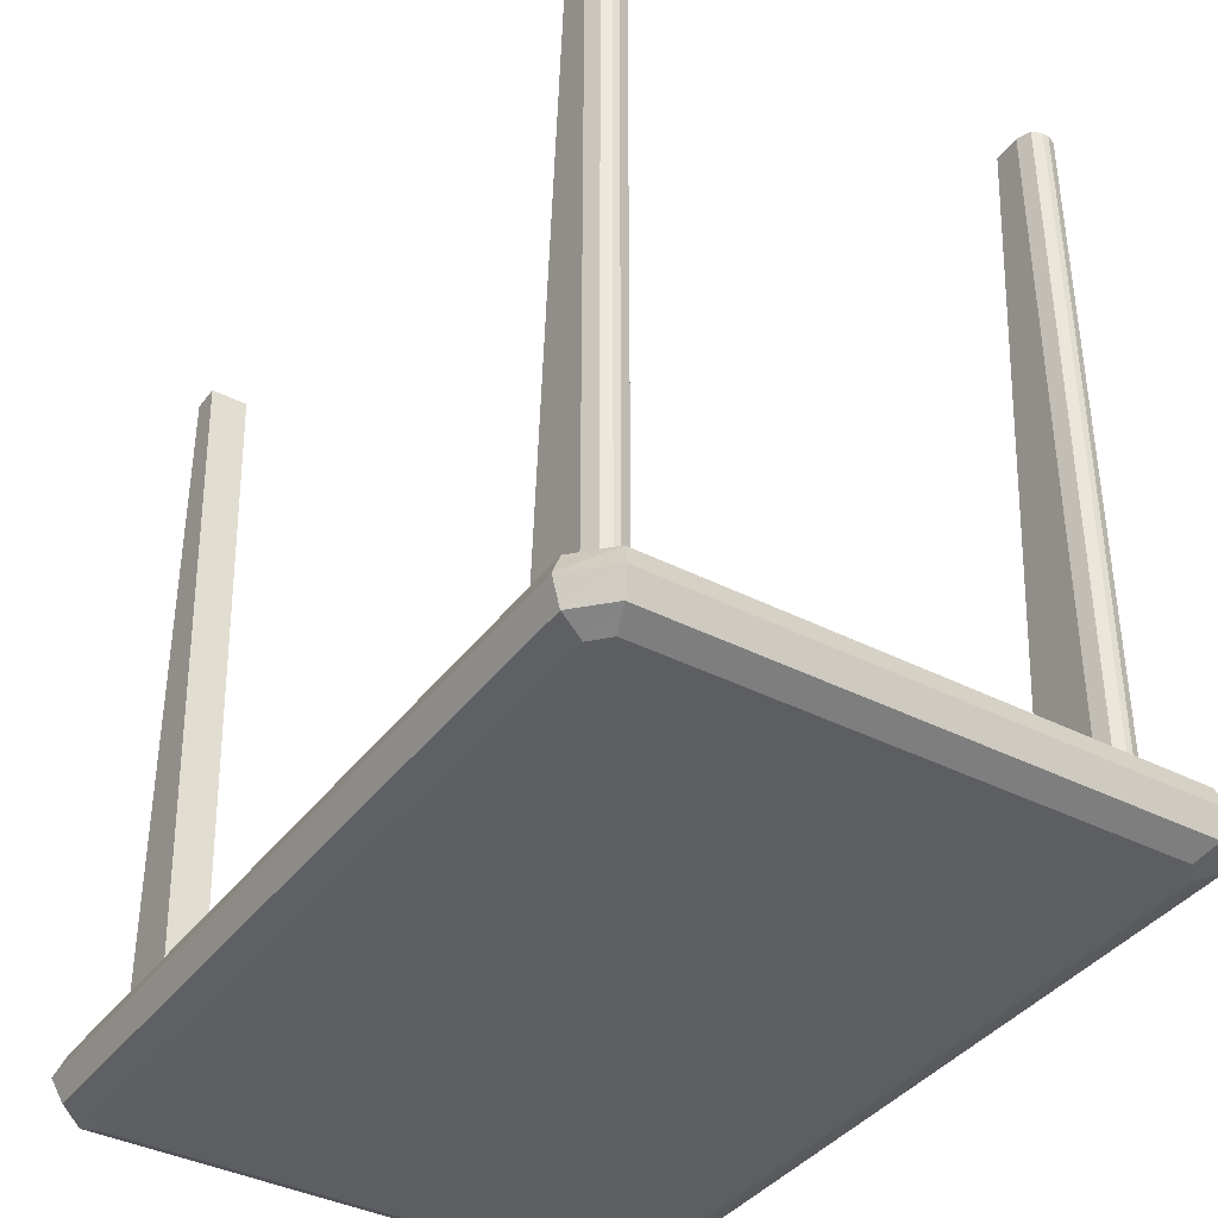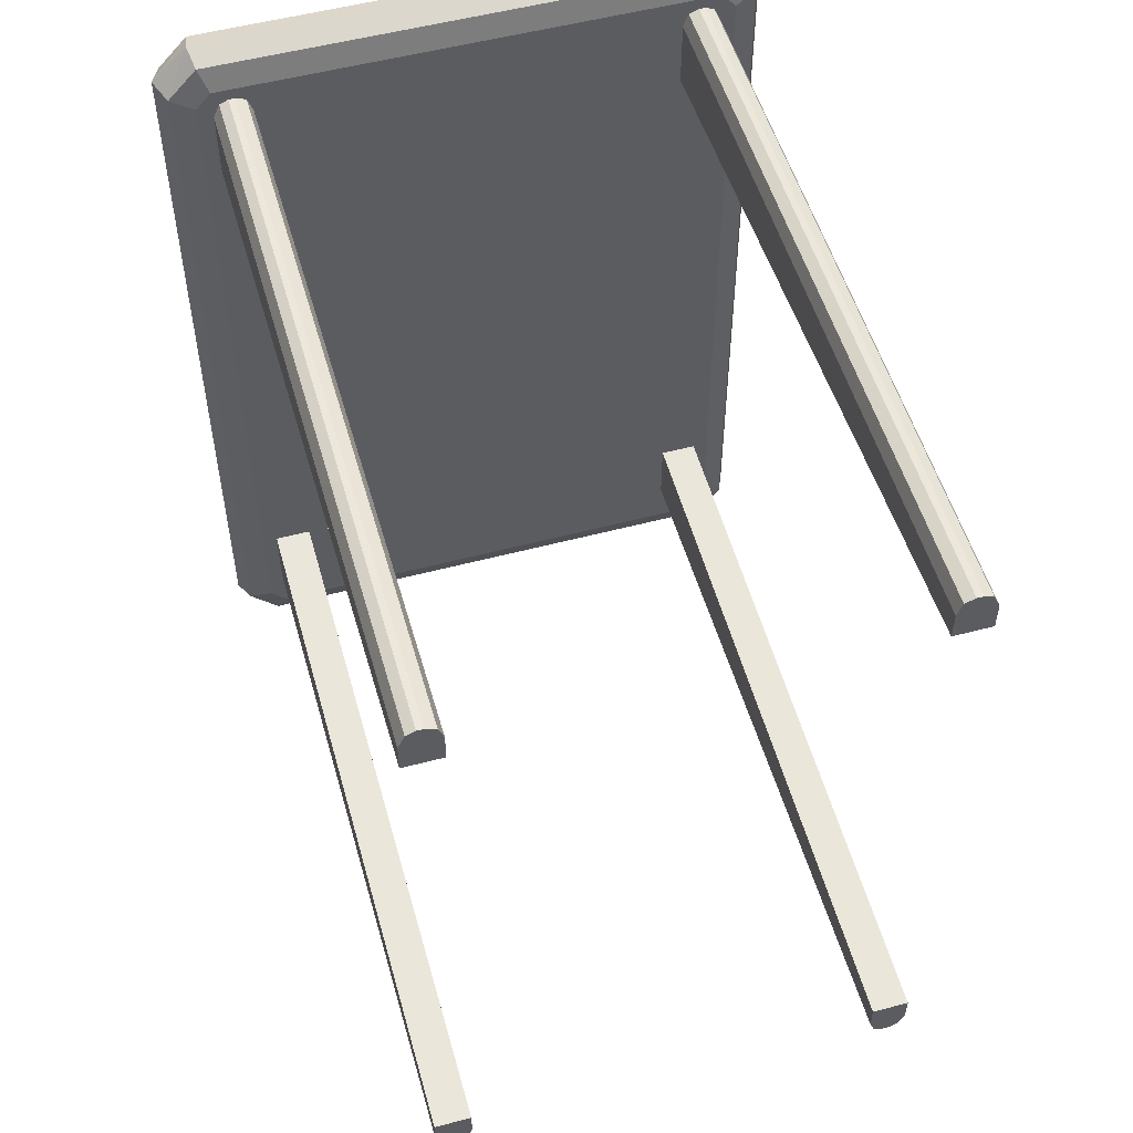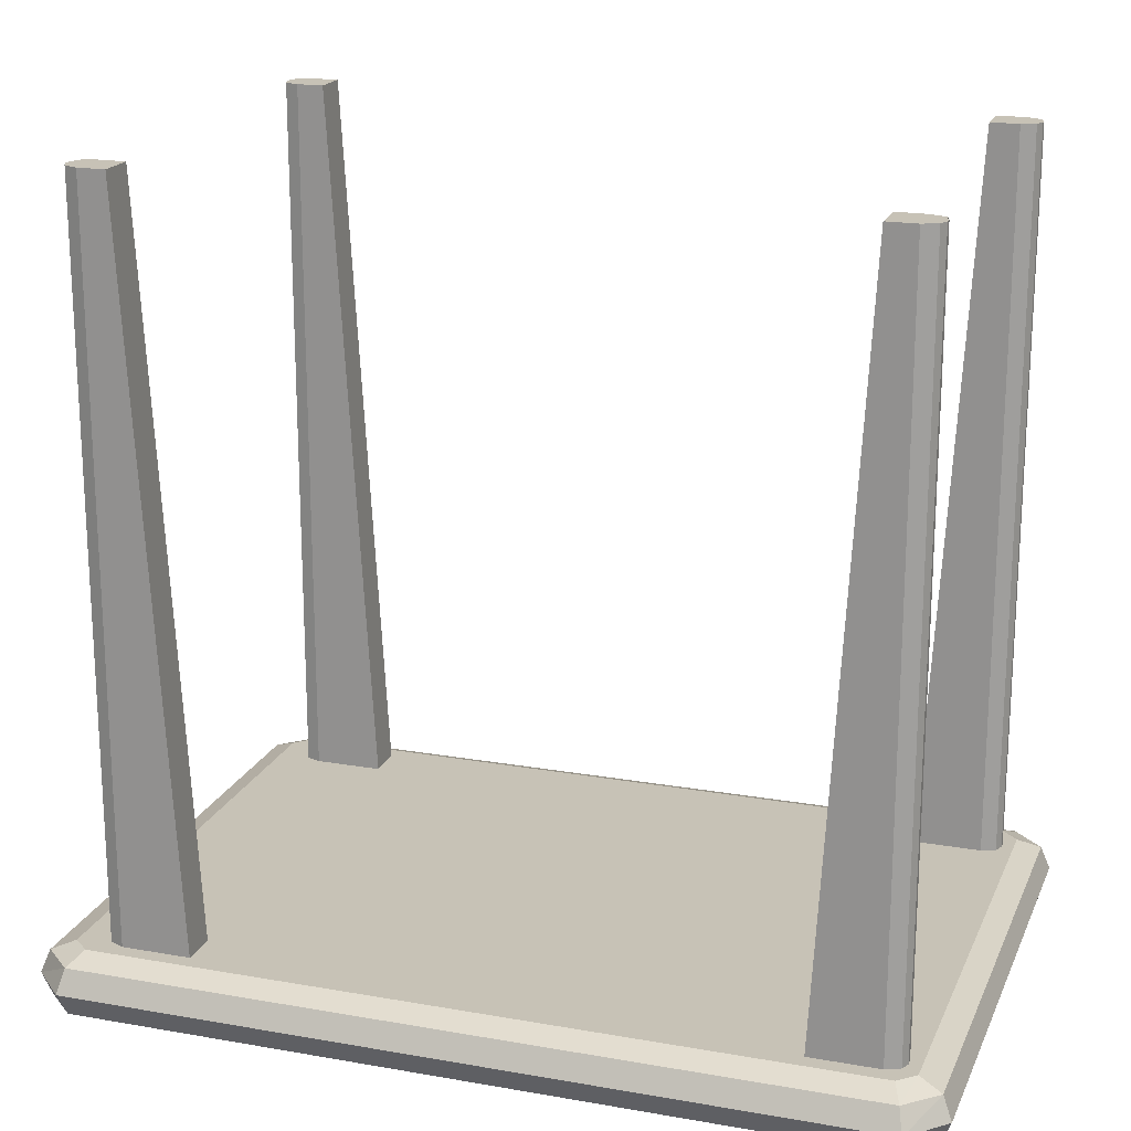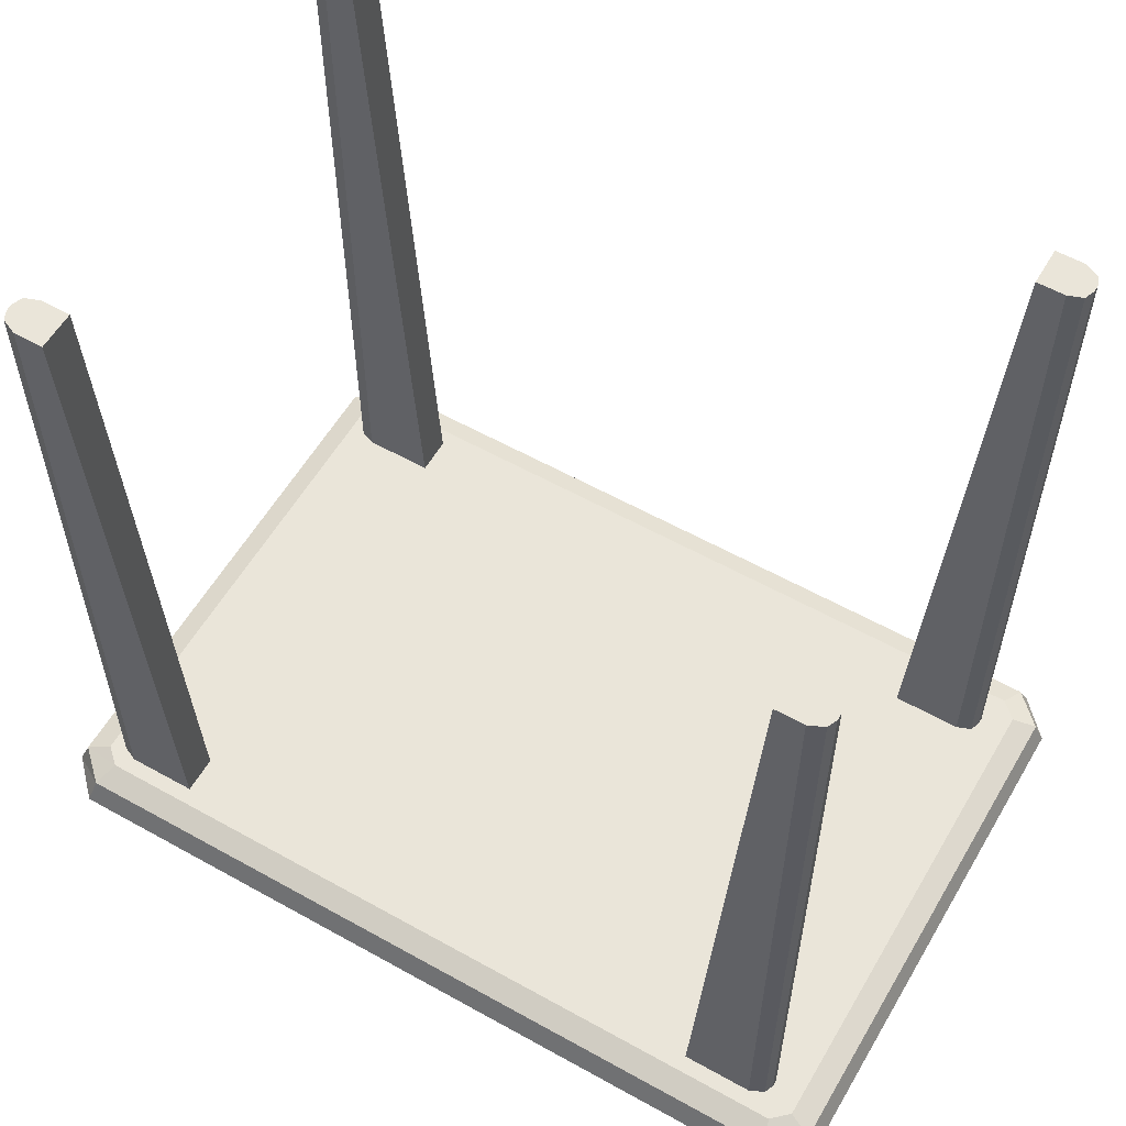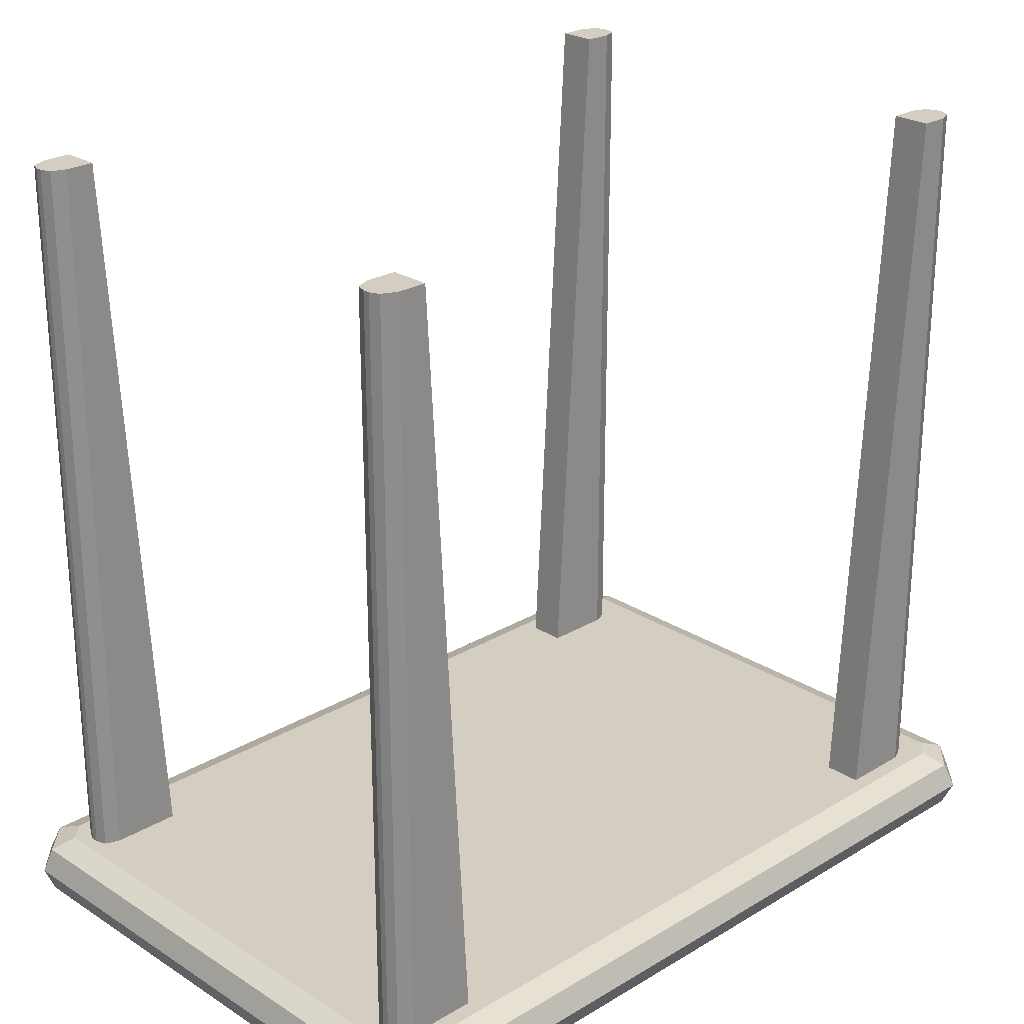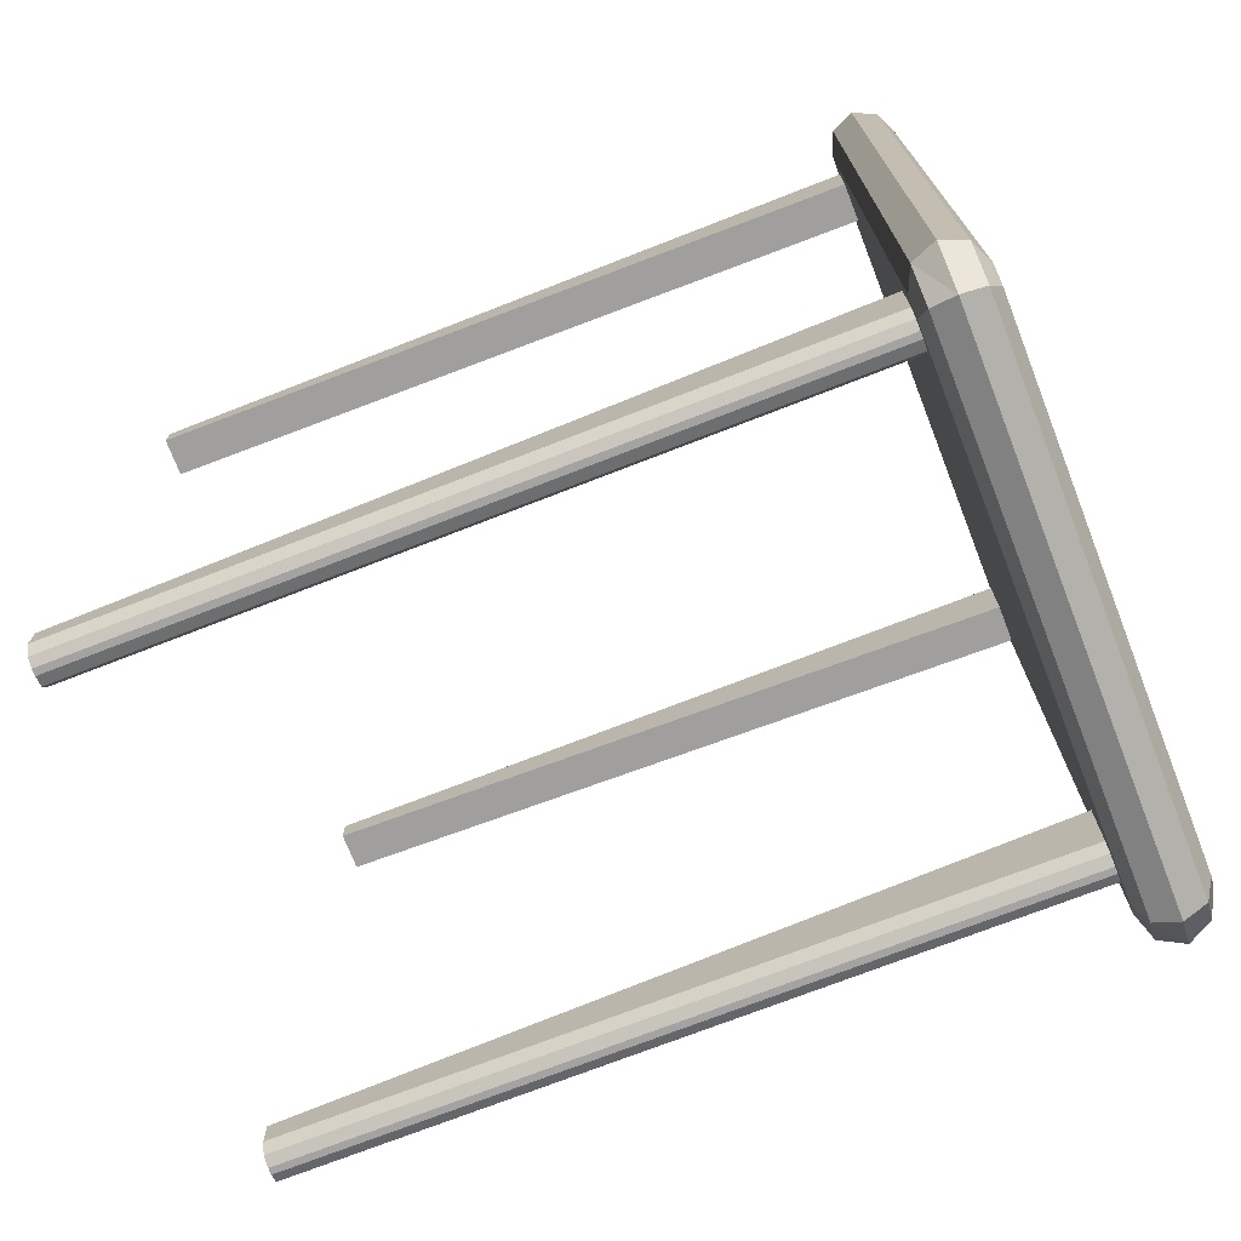
<metadata>
{"format":"obj","ext":"obj","renderer":"f3d","projection":"perspective","resolution":1024,"background":"white","views":[{"elev":-38.6,"azim":-32.7,"up":"+Z"},{"elev":53.2,"azim":-15.9,"up":"+Y"},{"elev":19.1,"azim":108.4,"up":"+Z"},{"elev":57.8,"azim":-59.9,"up":"+Z"},{"elev":25.0,"azim":-134.1,"up":"+Z"},{"elev":-73.1,"azim":111.3,"up":"+Y"}]}
</metadata>
<code>
o m913
v -0.3296 0.4325 -0.1387
v -0.3296 -0.4397 -0.1387
v -0.3181 0.4268 -0.1128
v -0.3181 0.4268 -0.1646
v -0.3181 -0.434 -0.1128
v -0.3181 -0.434 -0.1646
v -0.2922 0.4167 -0.1028
v -0.2922 0.4167 -0.1762
v -0.2922 -0.4239 -0.1028
v -0.2922 -0.4239 -0.1762
v -0.2893 0.4714 -0.1387
v -0.2893 -0.4786 -0.1387
v -0.285 0.4613 -0.1128
v -0.285 0.4613 -0.1646
v -0.285 -0.4685 -0.1128
v -0.285 -0.4685 -0.1646
v -0.2749 0.4354 -0.1028
v -0.2749 0.4354 -0.1762
v -0.2749 -0.4426 -0.1028
v -0.2749 -0.4426 -0.1762
v 0.2749 0.4354 -0.1028
v 0.2749 0.4354 -0.1762
v 0.2749 -0.4426 -0.1028
v 0.2749 -0.4426 -0.1762
v 0.285 0.4613 -0.1128
v 0.285 0.4613 -0.1646
v 0.285 -0.4685 -0.1128
v 0.285 -0.4685 -0.1646
v 0.2893 0.4714 -0.1387
v 0.2893 -0.4786 -0.1387
v 0.2922 0.4167 -0.1028
v 0.2922 0.4167 -0.1762
v 0.2922 -0.4239 -0.1028
v 0.2922 -0.4239 -0.1762
v 0.3181 0.4268 -0.1128
v 0.3181 0.4268 -0.1646
v 0.3181 -0.434 -0.1128
v 0.3181 -0.434 -0.1646
v 0.3296 0.4325 -0.1387
v 0.3296 -0.4397 -0.1387
v -0.2749 0.4023 0.7018
v -0.2749 0.4023 -0.1028
v -0.2749 0.3706 0.7018
v -0.2749 0.326 -0.1028
v -0.2749 -0.3145 -0.1028
v -0.2749 -0.3606 0.7017
v -0.2749 -0.3908 0.7017
v -0.2749 -0.3908 -0.1028
v -0.2677 0.4181 0.7018
v -0.2677 0.4181 -0.1028
v -0.2677 -0.4066 0.7017
v -0.2677 -0.4066 -0.1028
v -0.2577 0.4225 0.7018
v -0.2577 0.4225 -0.1028
v -0.2577 -0.4109 0.7017
v -0.2577 -0.4109 -0.1028
v -0.2505 0.4225 0.7018
v -0.2505 0.4225 -0.1028
v -0.2505 -0.4109 0.7017
v -0.2505 -0.4109 -0.1028
v -0.2389 0.4181 0.7018
v -0.2389 0.4181 -0.1028
v -0.2389 -0.4066 0.7017
v -0.2389 -0.4066 -0.1028
v -0.2332 0.4023 0.7018
v -0.2332 0.4023 -0.1028
v -0.2332 0.3706 0.7018
v -0.2332 0.326 -0.1028
v -0.2332 -0.3145 -0.1028
v -0.2332 -0.3606 0.7017
v -0.2332 -0.3908 0.7017
v -0.2332 -0.3908 -0.1028
v 0.2332 0.4023 0.7018
v 0.2332 0.4023 -0.1028
v 0.2332 0.3706 0.7018
v 0.2332 0.326 -0.1028
v 0.2332 -0.3145 -0.1028
v 0.2332 -0.3606 0.7017
v 0.2332 -0.3908 0.7017
v 0.2332 -0.3908 -0.1028
v 0.2389 0.4181 0.7018
v 0.2389 0.4181 -0.1028
v 0.2389 -0.4066 0.7017
v 0.2389 -0.4066 -0.1028
v 0.2505 0.4225 0.7018
v 0.2505 0.4225 -0.1028
v 0.2505 -0.4109 0.7017
v 0.2505 -0.4109 -0.1028
v 0.2577 0.4225 0.7018
v 0.2577 0.4225 -0.1028
v 0.2577 -0.4109 0.7017
v 0.2577 -0.4109 -0.1028
v 0.2677 0.4181 -0.1028
v 0.2677 0.4181 0.7018
v 0.2677 -0.4066 0.7017
v 0.2677 -0.4066 -0.1028
v 0.2749 0.4023 0.7018
v 0.2749 0.4023 -0.1028
v 0.2749 0.3706 0.7018
v 0.2749 0.326 -0.1028
v 0.2749 -0.3145 -0.1028
v 0.2749 -0.3606 0.7017
v 0.2749 -0.3908 0.7017
v 0.2749 -0.3908 -0.1028
f 18 22 32
f 10 8 32
f 24 20 32
f 7 31 21
f 19 31 7
f 33 31 19
f 38 28 24
f 40 30 28
f 37 27 30
f 33 23 27
f 28 16 20
f 30 12 16
f 27 15 12
f 23 19 15
f 16 6 10
f 12 2 6
f 15 5 2
f 19 9 5
f 6 4 8
f 2 1 4
f 5 3 1
f 9 7 3
f 4 14 18
f 1 11 14
f 3 13 11
f 7 17 13
f 14 26 22
f 11 29 26
f 13 25 29
f 17 21 25
f 26 36 32
f 29 39 36
f 25 35 39
f 21 31 35
f 36 38 34
f 39 40 38
f 35 37 40
f 31 33 37
f 48 52 51
f 52 56 55
f 60 64 63
f 64 72 71
f 47 46 45
f 46 70 69
f 70 71 72
f 59 55 56
f 64 45 69
f 56 45 64
f 48 45 56
f 71 70 46
f 59 63 46
f 51 55 46
f 103 95 96
f 95 91 92
f 87 83 84
f 83 79 80
f 104 101 102
f 101 77 78
f 77 80 79
f 88 92 91
f 96 77 101
f 88 77 96
f 80 77 88
f 103 102 78
f 91 95 78
f 83 87 78
f 98 93 94
f 93 90 89
f 86 82 81
f 82 74 73
f 97 99 100
f 99 75 76
f 75 73 74
f 85 89 90
f 82 100 76
f 90 100 82
f 98 100 90
f 73 75 99
f 85 81 99
f 94 89 99
f 41 49 50
f 49 53 54
f 57 61 62
f 61 65 66
f 42 44 43
f 44 68 67
f 68 66 65
f 58 54 53
f 50 68 44
f 58 68 50
f 66 68 58
f 41 43 67
f 53 49 67
f 61 57 67
f 18 32 8
f 10 32 20
f 24 32 34
f 7 21 17
f 19 7 9
f 33 19 23
f 38 24 34
f 40 28 38
f 37 30 40
f 33 27 37
f 28 20 24
f 30 16 28
f 27 12 30
f 23 15 27
f 16 10 20
f 12 6 16
f 15 2 12
f 19 5 15
f 6 8 10
f 2 4 6
f 5 1 2
f 9 3 5
f 4 18 8
f 1 14 4
f 3 11 1
f 7 13 3
f 14 22 18
f 11 26 14
f 13 29 11
f 17 25 13
f 26 32 22
f 29 36 26
f 25 39 29
f 21 35 25
f 36 34 32
f 39 38 36
f 35 40 39
f 31 37 35
f 48 51 47
f 52 55 51
f 60 63 59
f 64 71 63
f 47 45 48
f 46 69 45
f 70 72 69
f 59 56 60
f 64 69 72
f 56 64 60
f 48 56 52
f 71 46 63
f 59 46 55
f 51 46 47
f 103 96 104
f 95 92 96
f 87 84 88
f 83 80 84
f 104 102 103
f 101 78 102
f 77 79 78
f 88 91 87
f 96 101 104
f 88 96 92
f 80 88 84
f 103 78 95
f 91 78 87
f 83 78 79
f 98 94 97
f 93 89 94
f 86 81 85
f 82 73 81
f 97 100 98
f 99 76 100
f 75 74 76
f 85 90 86
f 82 76 74
f 90 82 86
f 98 90 93
f 73 99 81
f 85 99 89
f 94 99 97
f 41 50 42
f 49 54 50
f 57 62 58
f 61 66 62
f 42 43 41
f 44 67 43
f 68 65 67
f 58 53 57
f 50 44 42
f 58 50 54
f 66 58 62
f 41 67 49
f 53 67 57
f 61 67 65

</code>
